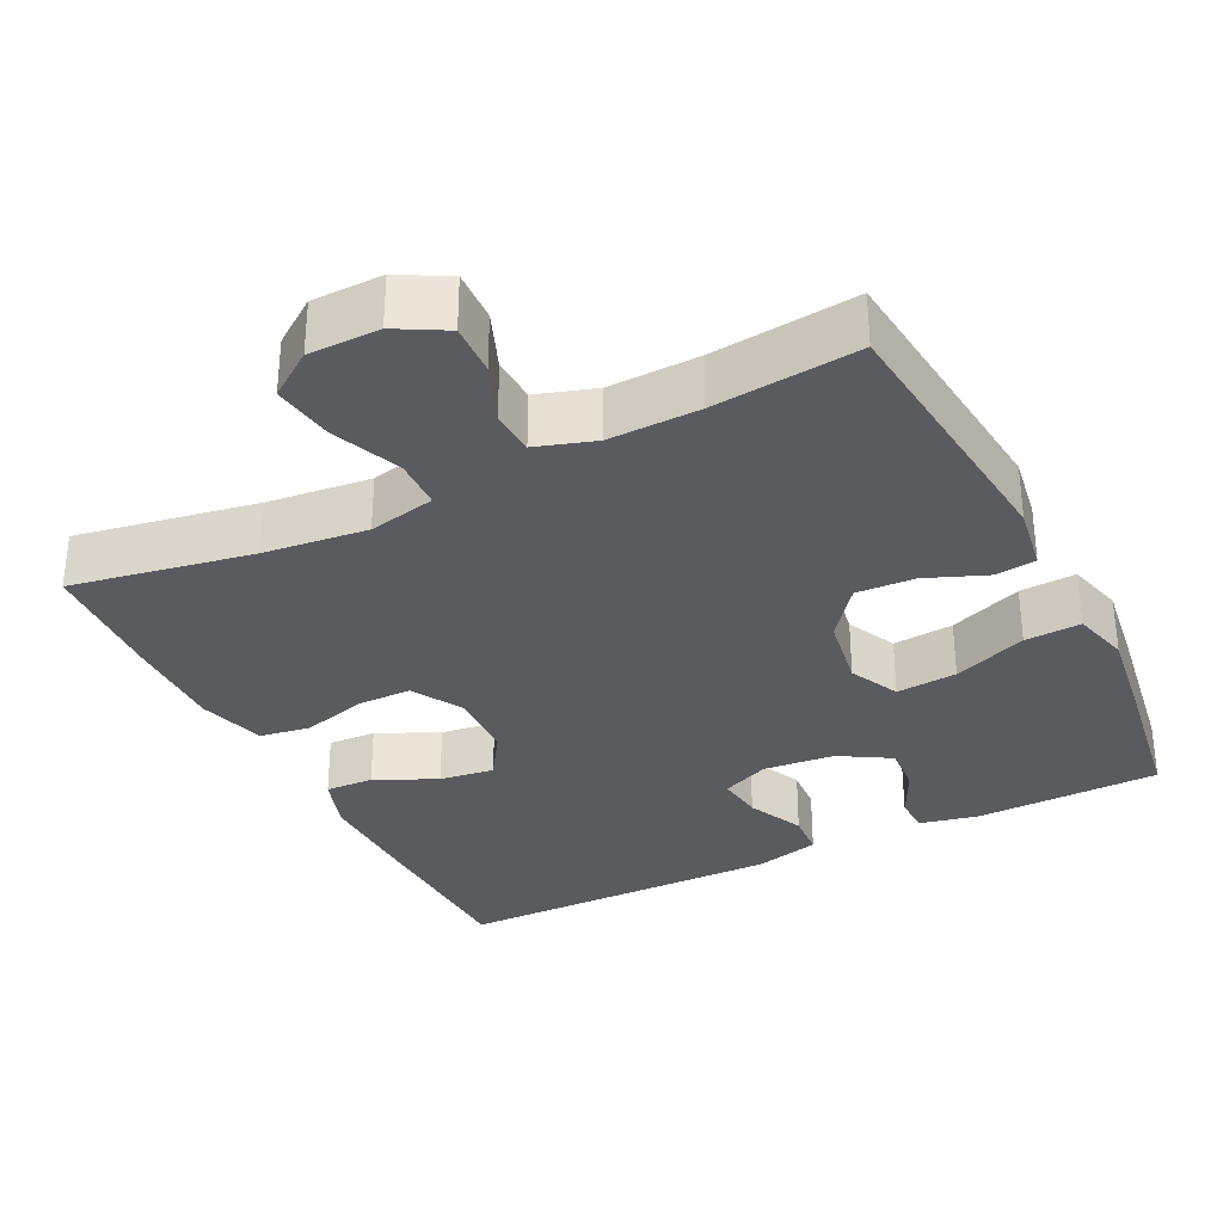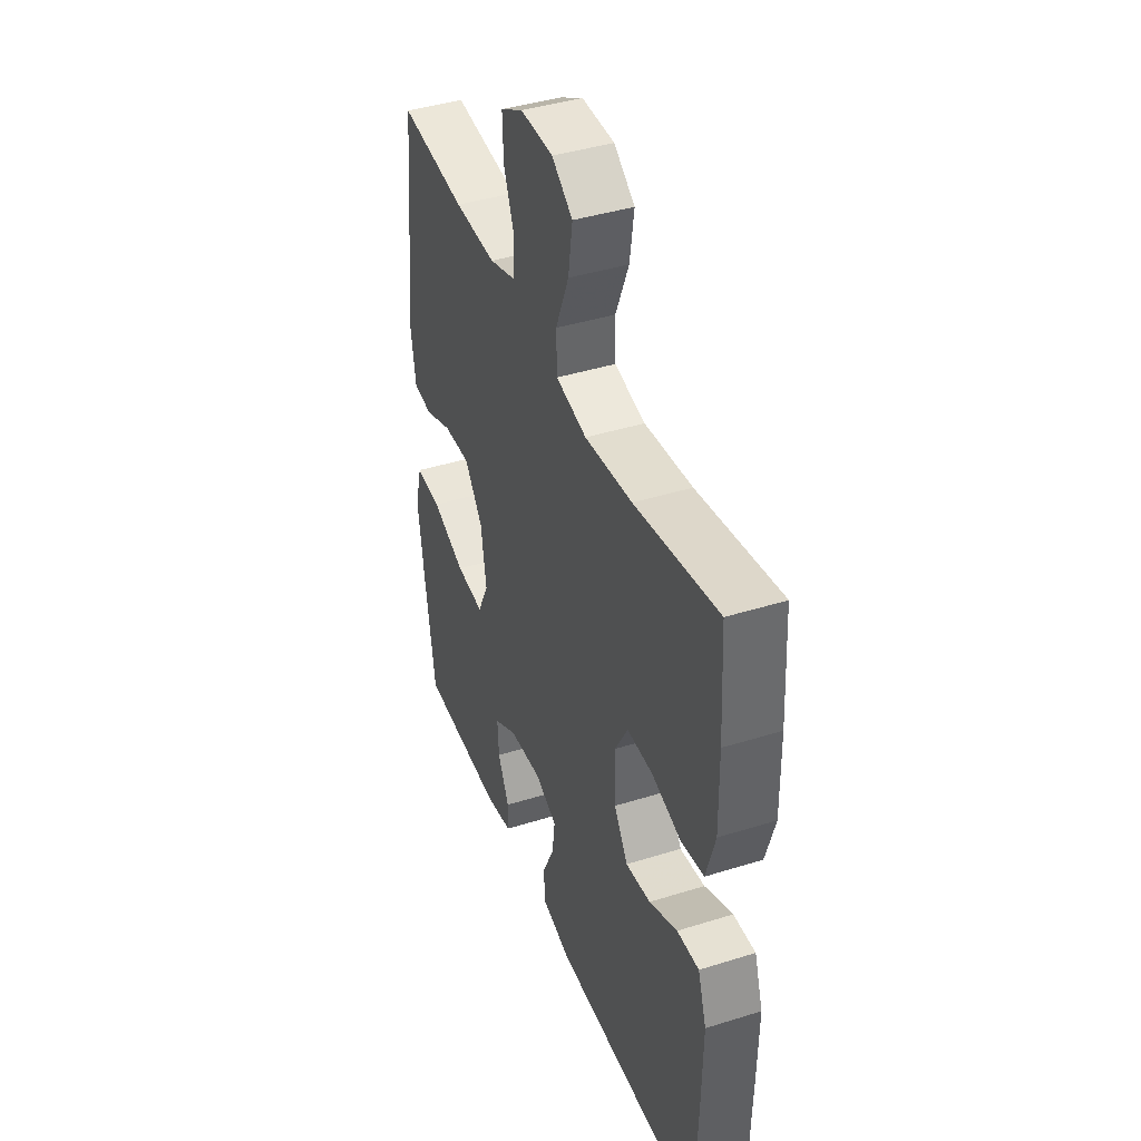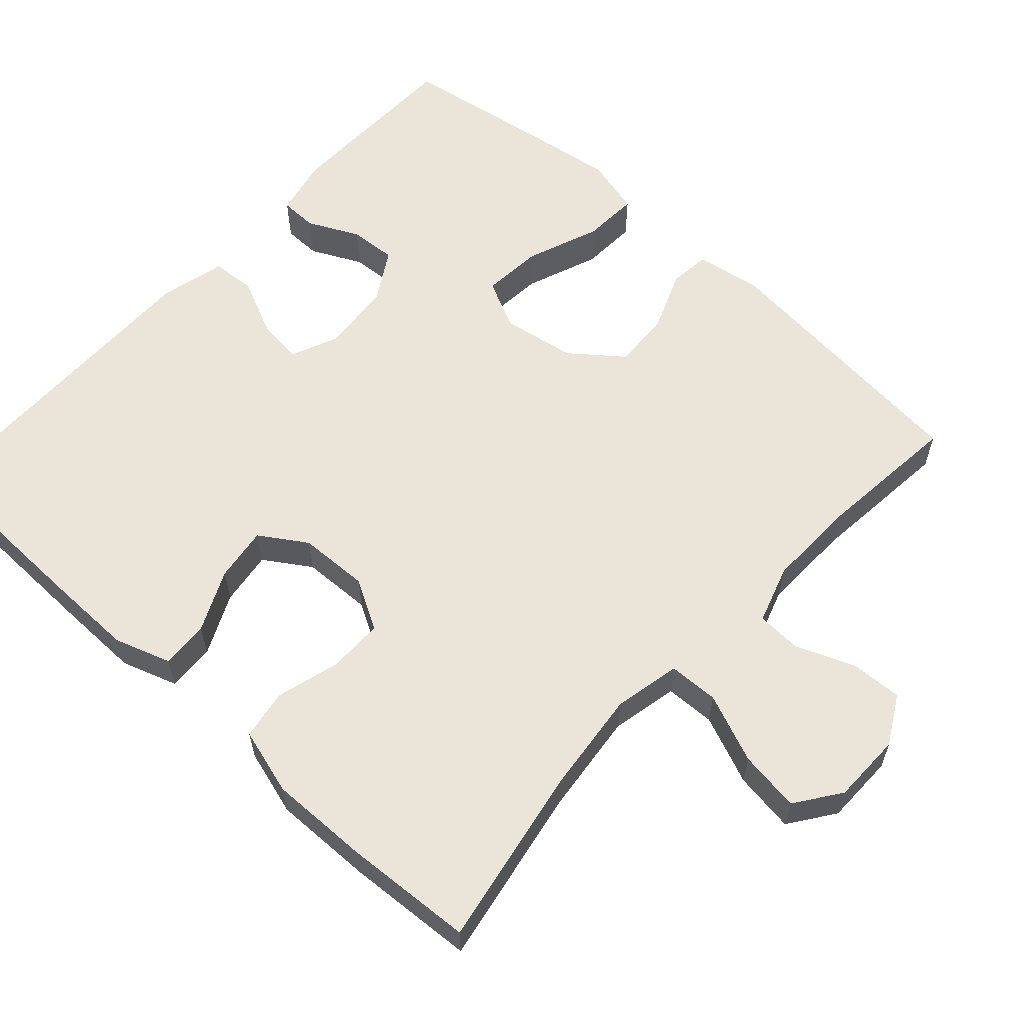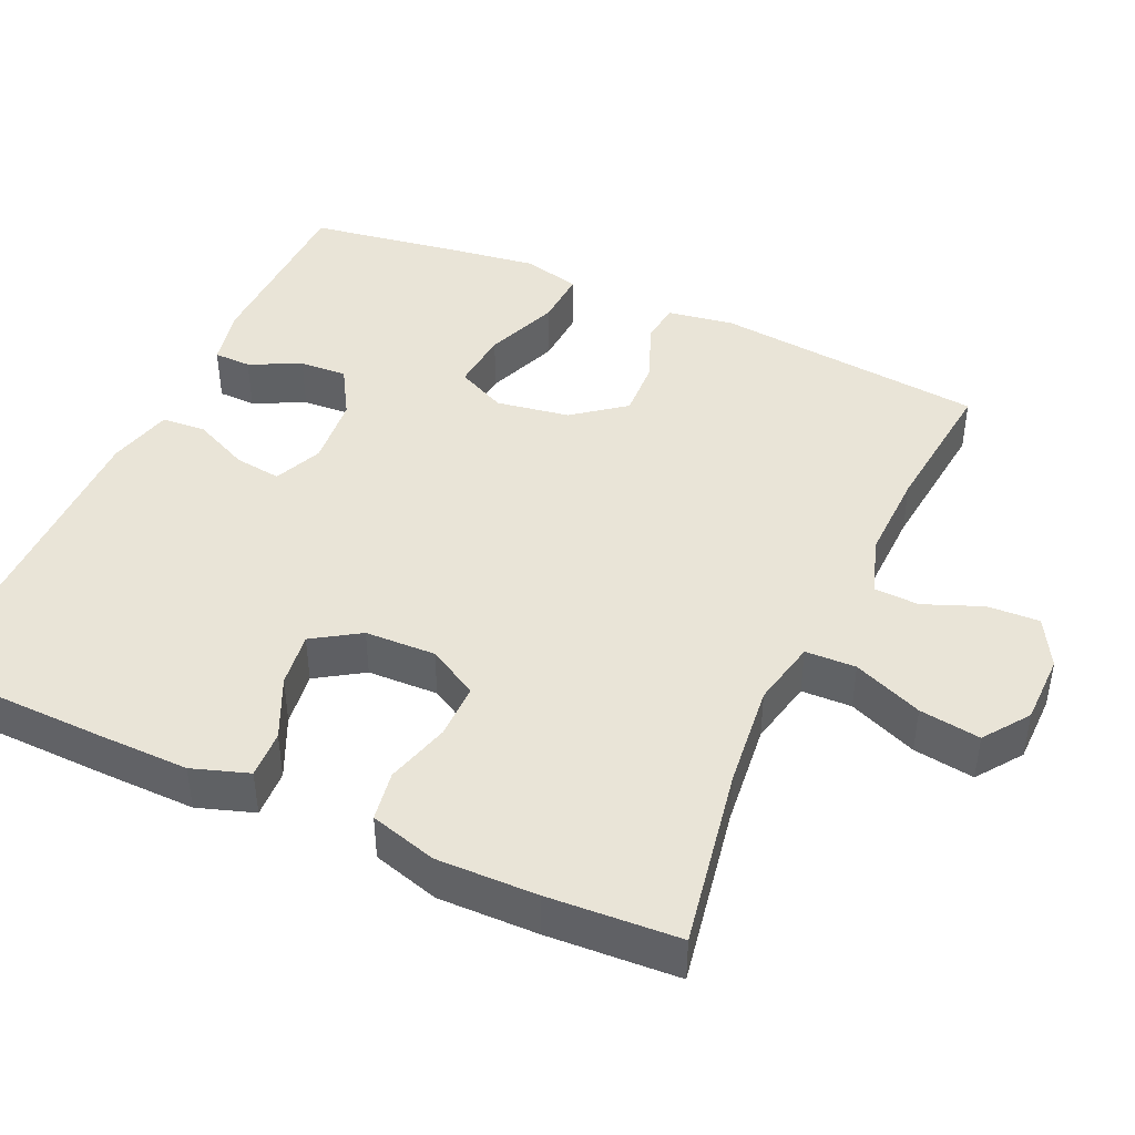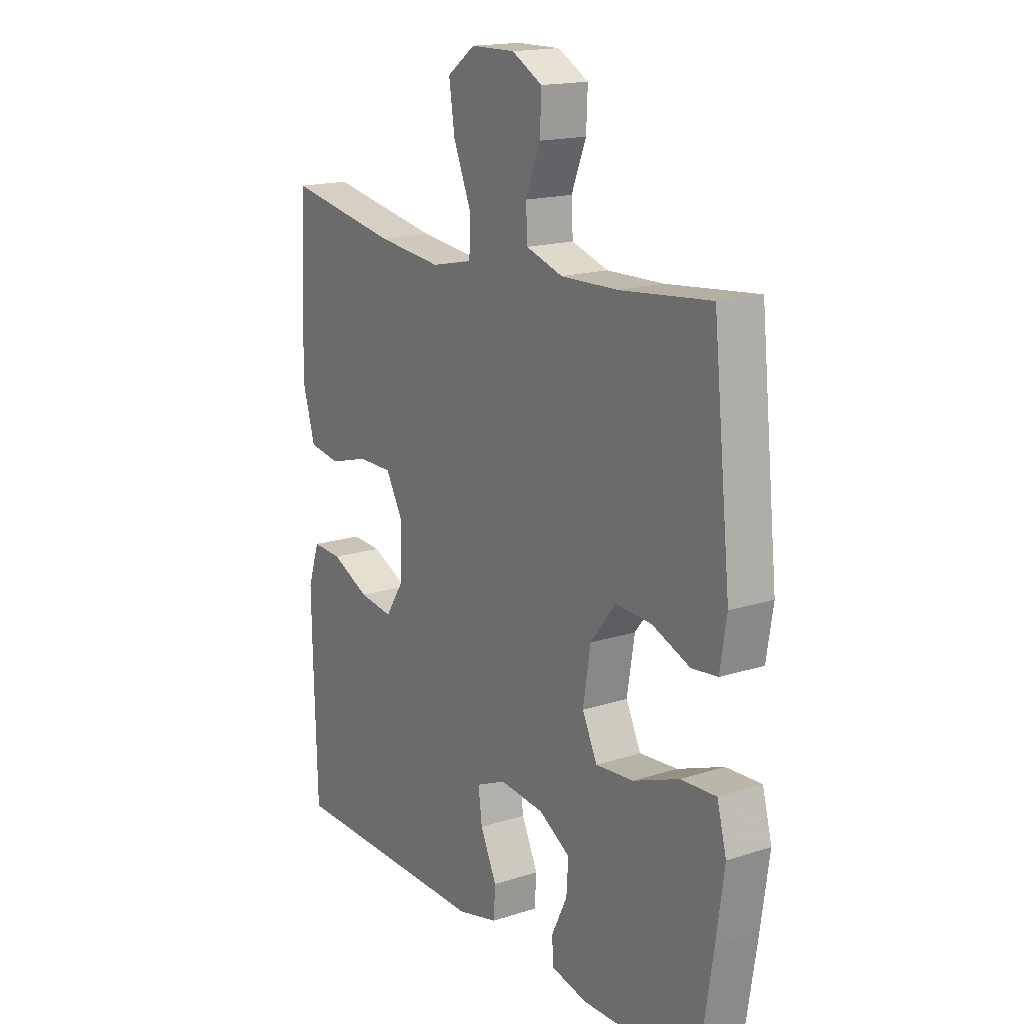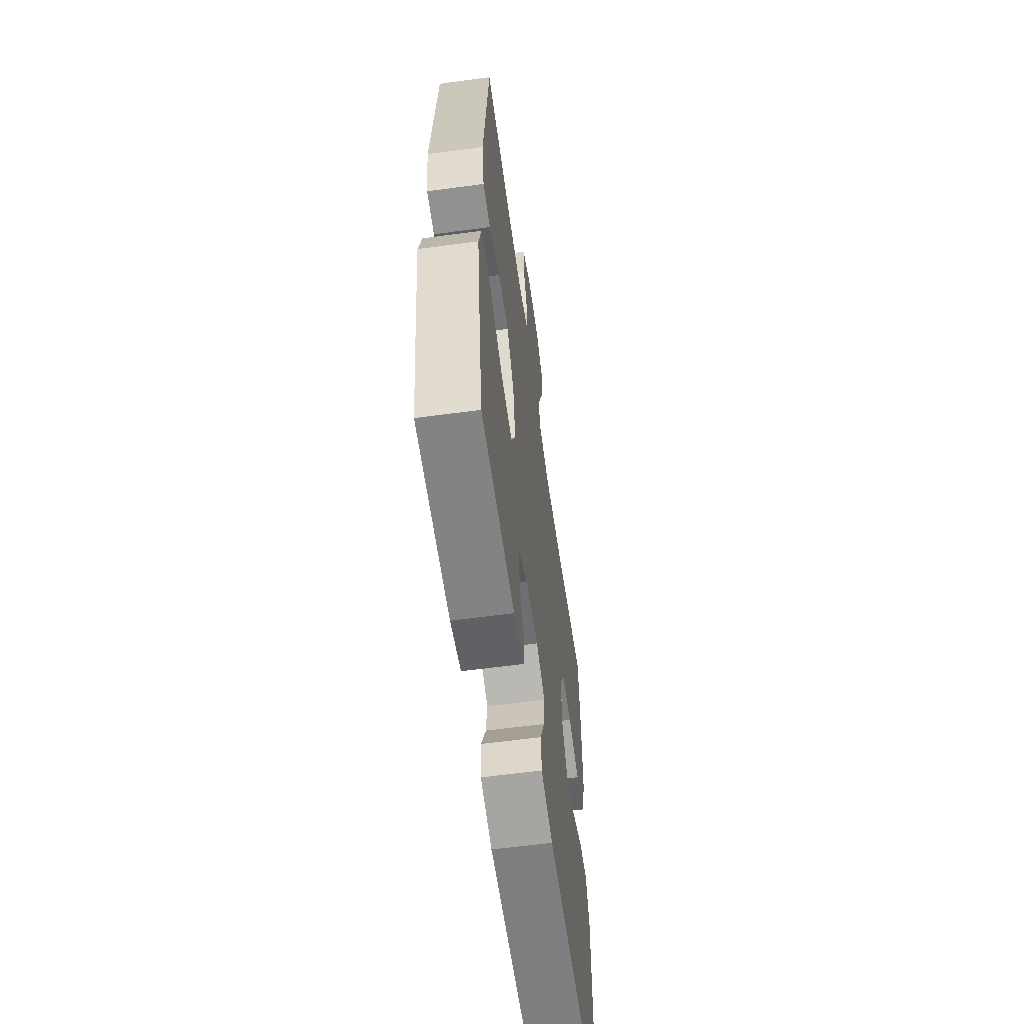
<metadata>
{"format":"obj","ext":"obj","renderer":"f3d","projection":"perspective","resolution":1024,"background":"white","views":[{"elev":-32.4,"azim":26.5,"up":"+Y"},{"elev":41.6,"azim":-110.7,"up":"+Z"},{"elev":59.6,"azim":-47.8,"up":"+Y"},{"elev":43.5,"azim":-65.6,"up":"+Y"},{"elev":16.9,"azim":57.1,"up":"+Z"},{"elev":-59.8,"azim":97.9,"up":"+Z"}]}
</metadata>
<code>
v 0.5 0.07 -0.5
v 0.253 0.07 -0.505
v 0.175 0.07 -0.488
v 0.174 0.07 -0.438
v 0.207 0.07 -0.37
v 0.211 0.07 -0.307
v 0.144 0.07 -0.267
v 0.049 0.07 -0.258
v -0.015 0.07 -0.286
v -0.007 0.07 -0.348
v 0.028 0.07 -0.423
v 0.024 0.07 -0.482
v -0.063 0.07 -0.504
v -0.5 0.07 -0.5
v -0.507 0.07 -0.25
v -0.509 0.07 -0.129
v -0.484 0.07 -0.054
v -0.42 0.07 -0.057
v -0.338 0.07 -0.095
v -0.265 0.07 -0.105
v -0.225 0.07 -0.043
v -0.222 0.07 0.051
v -0.26 0.07 0.118
v -0.334 0.07 0.118
v -0.419 0.07 0.094
v -0.486 0.07 0.105
v -0.512 0.07 0.194
v -0.51 0.07 0.327
v -0.5 0.07 0.5
v -0.259 0.07 0.457
v -0.121 0.07 0.442
v -0.032 0.07 0.461
v -0.03 0.07 0.528
v -0.068 0.07 0.62
v -0.08 0.07 0.701
v -0.02 0.07 0.744
v 0.074 0.07 0.745
v 0.139 0.07 0.709
v 0.136 0.07 0.64
v 0.105 0.07 0.562
v 0.108 0.07 0.502
v 0.186 0.07 0.477
v 0.307 0.07 0.48
v 0.5 0.07 0.5
v 0.538 0.07 0.138
v 0.524 0.07 0.05
v 0.469 0.07 0.044
v 0.389 0.07 0.076
v 0.311 0.07 0.08
v 0.258 0.07 0.012
v 0.242 0.07 -0.086
v 0.274 0.07 -0.152
v 0.355 0.07 -0.145
v 0.453 0.07 -0.107
v 0.528 0.07 -0.103
v 0.548 0.07 -0.179
v 0.531 0.07 -0.3
v 0.5 0 -0.5
v 0.253 0 -0.505
v 0.175 0 -0.488
v 0.174 0 -0.438
v 0.207 0 -0.37
v 0.211 0 -0.307
v 0.144 0 -0.267
v 0.049 0 -0.258
v -0.015 0 -0.286
v -0.007 0 -0.348
v 0.028 0 -0.423
v 0.024 0 -0.482
v -0.063 0 -0.504
v -0.5 0 -0.5
v -0.507 0 -0.25
v -0.509 0 -0.129
v -0.484 0 -0.054
v -0.42 0 -0.057
v -0.338 0 -0.095
v -0.265 0 -0.105
v -0.225 0 -0.043
v -0.222 0 0.051
v -0.26 0 0.118
v -0.334 0 0.118
v -0.419 0 0.094
v -0.486 0 0.105
v -0.512 0 0.194
v -0.51 0 0.327
v -0.5 0 0.5
v -0.259 0 0.457
v -0.121 0 0.442
v -0.032 0 0.461
v -0.03 0 0.528
v -0.068 0 0.62
v -0.08 0 0.701
v -0.02 0 0.744
v 0.074 0 0.745
v 0.139 0 0.709
v 0.136 0 0.64
v 0.105 0 0.562
v 0.108 0 0.502
v 0.186 0 0.477
v 0.307 0 0.48
v 0.5 0 0.5
v 0.538 0 0.138
v 0.524 0 0.05
v 0.469 0 0.044
v 0.389 0 0.076
v 0.311 0 0.08
v 0.258 0 0.012
v 0.242 0 -0.086
v 0.274 0 -0.152
v 0.355 0 -0.145
v 0.453 0 -0.107
v 0.528 0 -0.103
v 0.548 0 -0.179
v 0.531 0 -0.3
f 53 54 55 56
f 52 53 56 57
f 45 46 47 48
f 43 44 45 48
f 42 43 48 49
f 41 42 49 50
f 37 38 39 40
f 37 40 41
f 36 37 41
f 33 34 35 36
f 32 33 36 41
f 27 28 29 30
f 27 30 31
f 24 25 26 27
f 23 24 27 31
f 22 23 31 32
f 16 17 18 19
f 16 19 20
f 15 16 20
f 14 15 20
f 13 14 20 21
f 10 11 12 13
f 9 10 13 21
f 2 3 4 5
f 2 5 6
f 52 57 1 2
f 51 52 2 6
f 32 41 50 51
f 32 51 6 7
f 22 32 7 8
f 8 9 21 22
f 113 112 111 110
f 114 113 110 109
f 105 104 103 102
f 105 102 101 100
f 106 105 100 99
f 107 106 99 98
f 97 96 95 94
f 98 97 94
f 98 94 93
f 93 92 91 90
f 98 93 90 89
f 87 86 85 84
f 88 87 84
f 84 83 82 81
f 88 84 81 80
f 89 88 80 79
f 76 75 74 73
f 77 76 73
f 77 73 72
f 77 72 71
f 78 77 71 70
f 70 69 68 67
f 78 70 67 66
f 62 61 60 59
f 63 62 59
f 59 58 114 109
f 63 59 109 108
f 108 107 98 89
f 64 63 108 89
f 65 64 89 79
f 79 78 66 65
f 1 58 59 2
f 2 59 60 3
f 3 60 61 4
f 4 61 62 5
f 5 62 63 6
f 6 63 64 7
f 7 64 65 8
f 8 65 66 9
f 9 66 67 10
f 10 67 68 11
f 11 68 69 12
f 12 69 70 13
f 13 70 71 14
f 14 71 72 15
f 15 72 73 16
f 16 73 74 17
f 17 74 75 18
f 18 75 76 19
f 19 76 77 20
f 20 77 78 21
f 21 78 79 22
f 22 79 80 23
f 23 80 81 24
f 24 81 82 25
f 25 82 83 26
f 26 83 84 27
f 27 84 85 28
f 28 85 86 29
f 29 86 87 30
f 30 87 88 31
f 31 88 89 32
f 32 89 90 33
f 33 90 91 34
f 34 91 92 35
f 35 92 93 36
f 36 93 94 37
f 37 94 95 38
f 38 95 96 39
f 39 96 97 40
f 40 97 98 41
f 41 98 99 42
f 42 99 100 43
f 43 100 101 44
f 44 101 102 45
f 45 102 103 46
f 46 103 104 47
f 47 104 105 48
f 48 105 106 49
f 49 106 107 50
f 50 107 108 51
f 51 108 109 52
f 52 109 110 53
f 53 110 111 54
f 54 111 112 55
f 55 112 113 56
f 56 113 114 57
f 57 114 58 1

</code>
